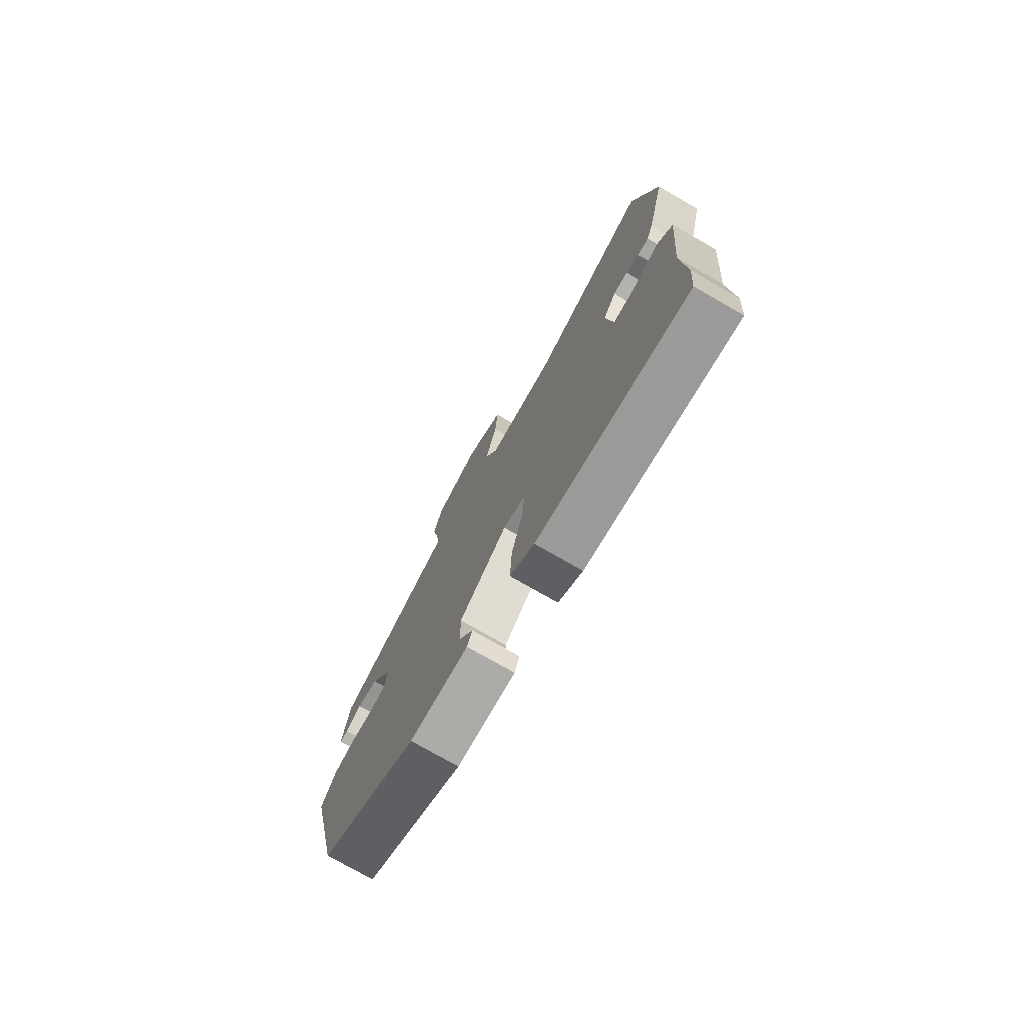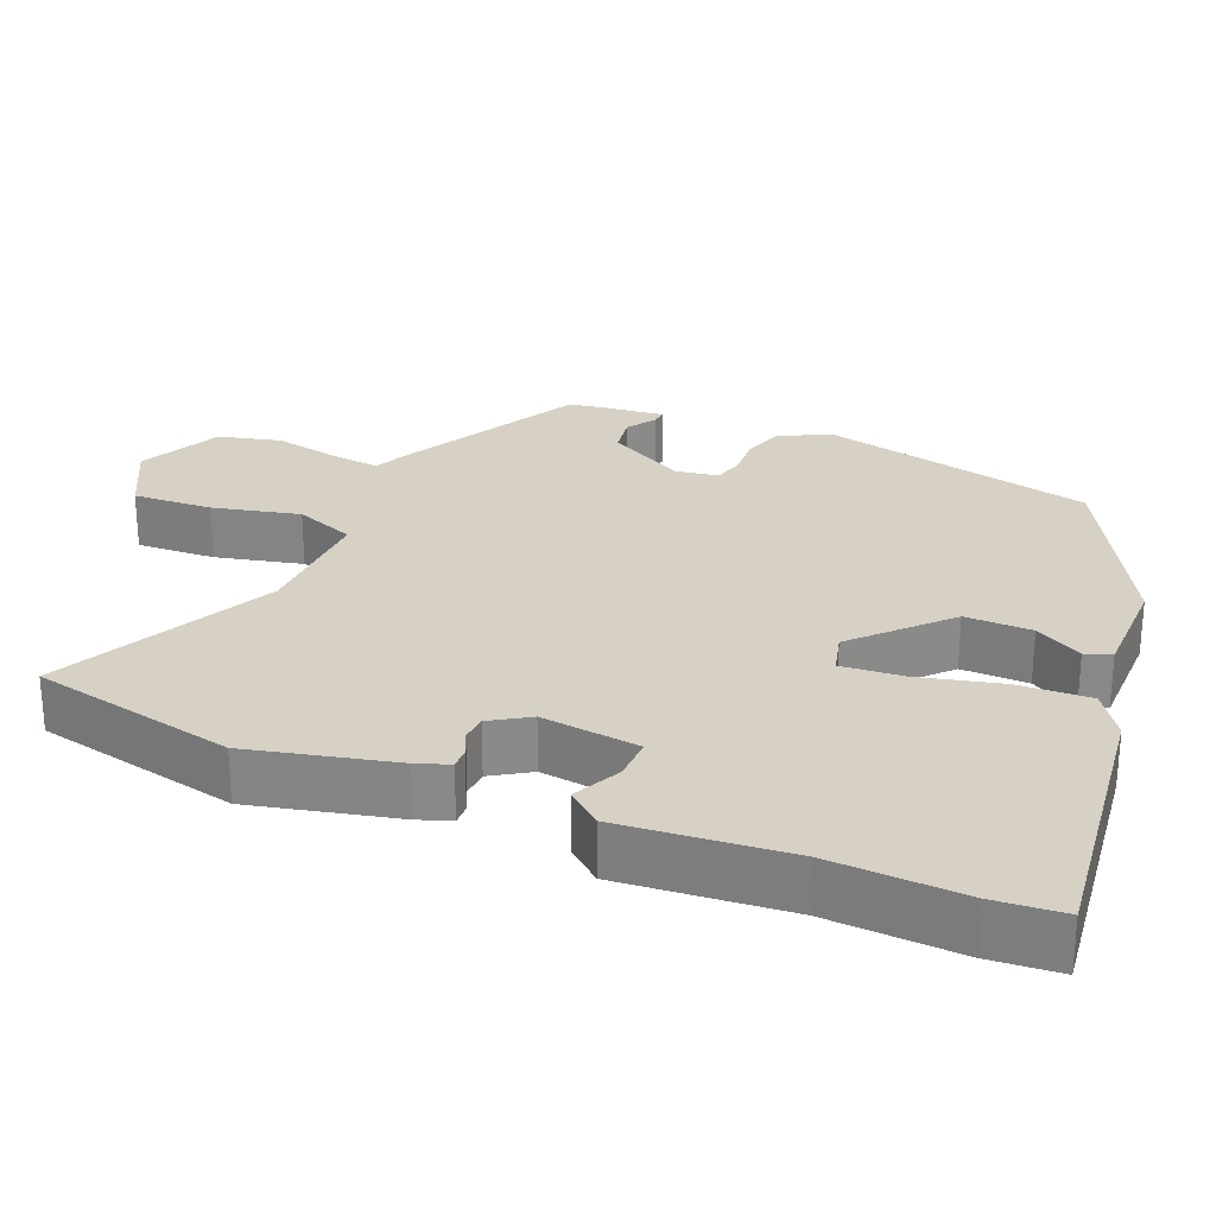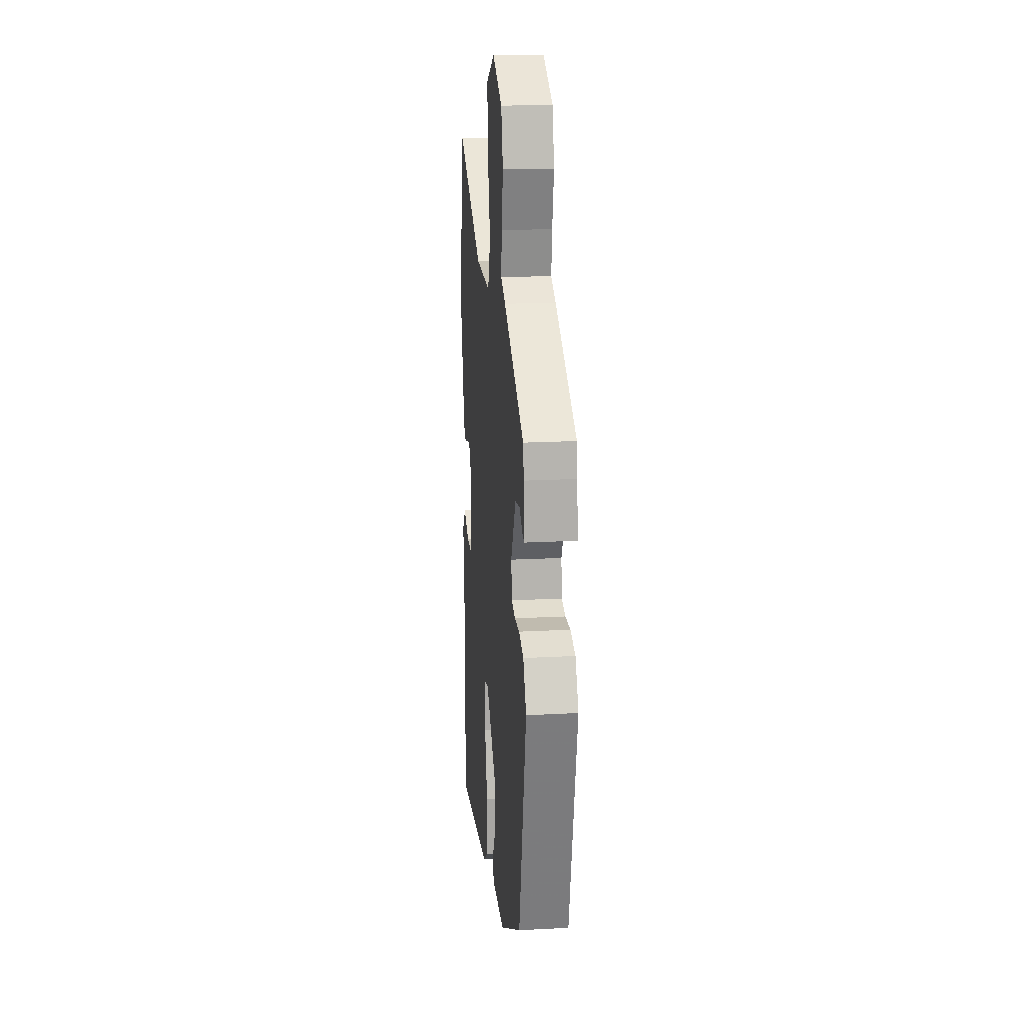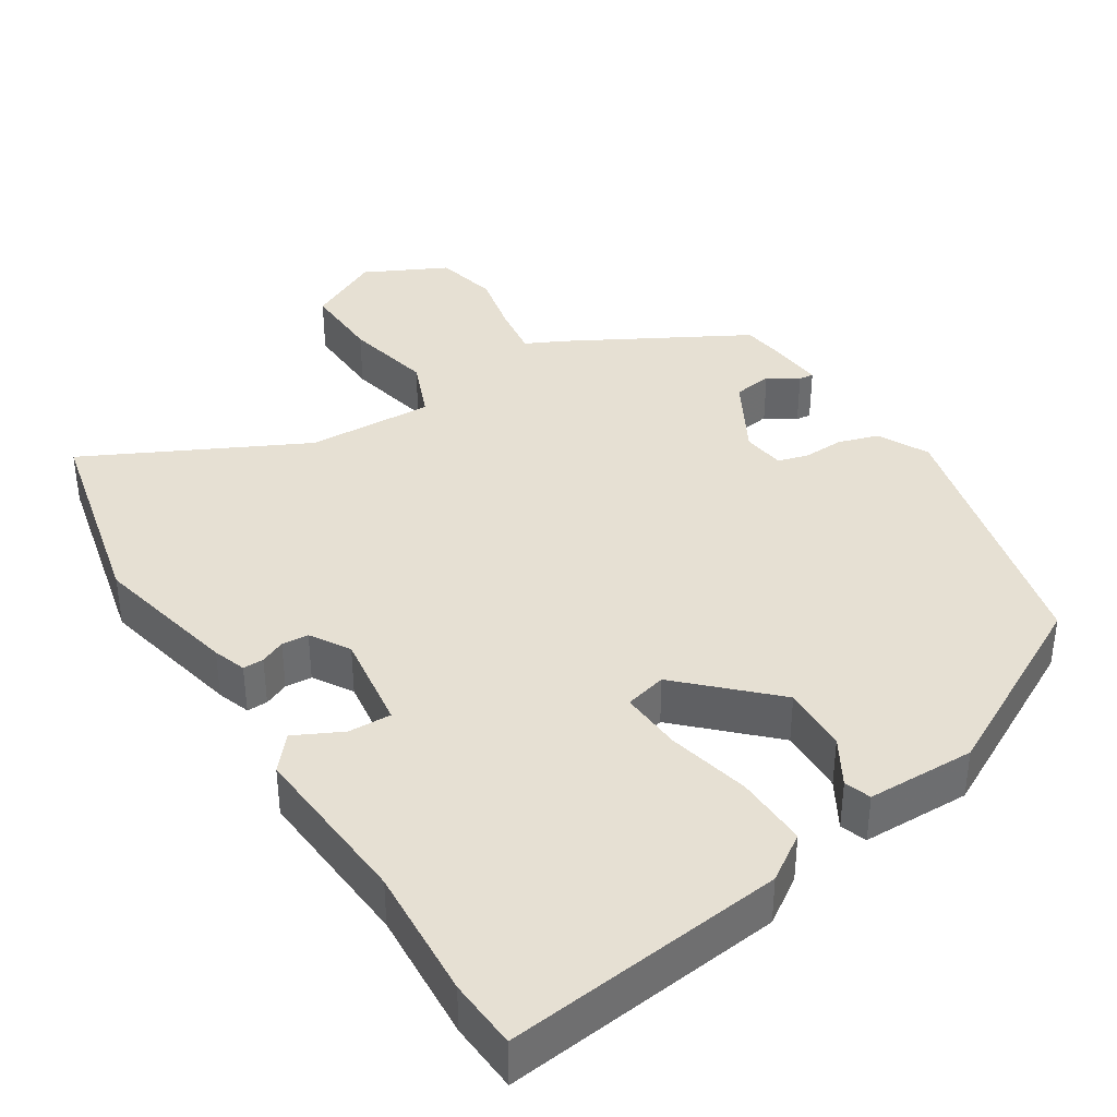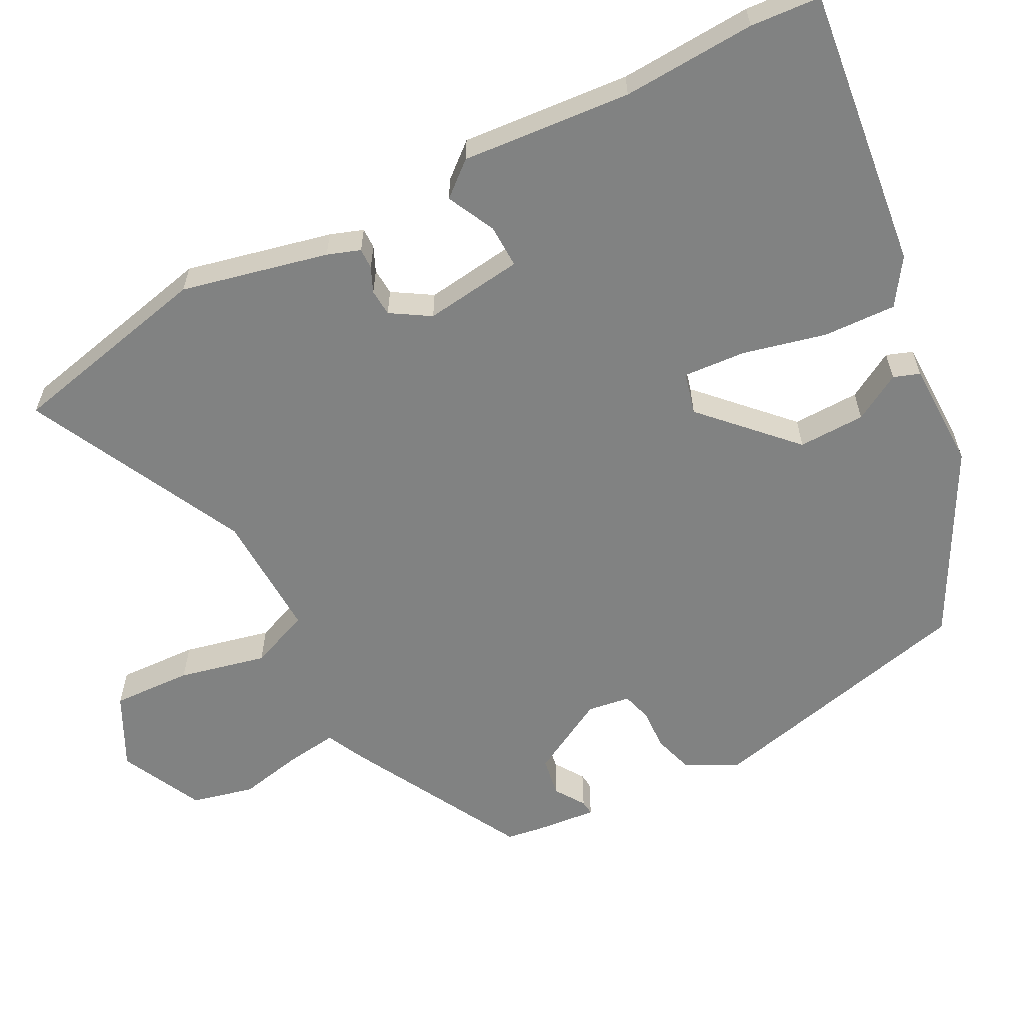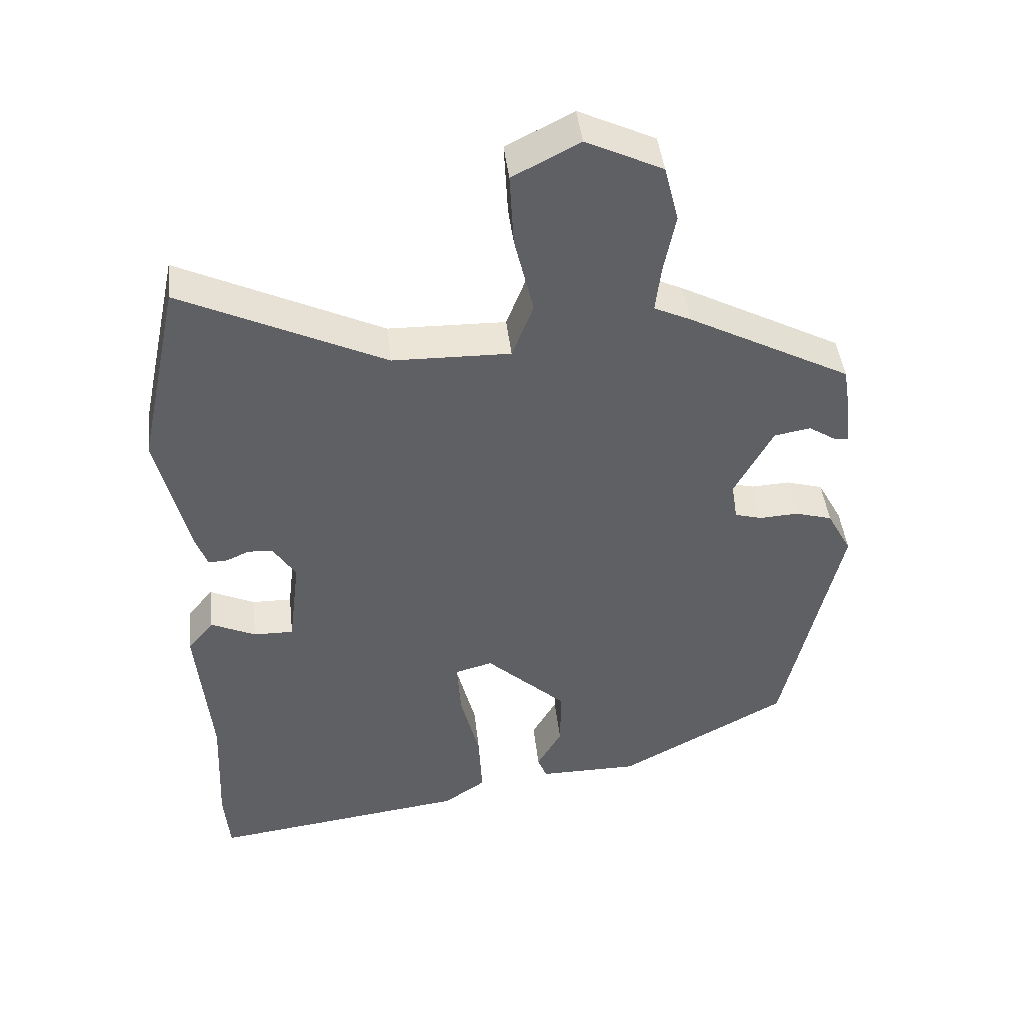
<metadata>
{"format":"obj","ext":"obj","renderer":"f3d","projection":"perspective","resolution":1024,"background":"white","views":[{"elev":-76.4,"azim":60.2,"up":"+Z"},{"elev":26.9,"azim":113.0,"up":"+Y"},{"elev":19.1,"azim":-95.8,"up":"+Z"},{"elev":38.4,"azim":148.6,"up":"+Y"},{"elev":-60.6,"azim":118.1,"up":"+Y"},{"elev":44.8,"azim":173.5,"up":"+Z"}]}
</metadata>
<code>
v 0.472 0.07 0.632
v 0.531 0.07 0.355
v 0.484 0.07 0.159
v 0.468 0.07 0.115
v 0.44 0.07 0.116
v 0.407 0.07 0.131
v 0.371 0.07 0.129
v 0.338 0.07 0.077
v 0.354 0.07 -0.056
v 0.412 0.07 -0.055
v 0.477 0.07 -0.024
v 0.515 0.07 -0.07
v 0.494 0.07 -0.297
v 0.502 0.07 -0.476
v 0.494 0.07 -0.57
v 0.118 0.07 -0.521
v 0.057 0.07 -0.479
v 0.062 0.07 -0.381
v 0.09 0.07 -0.27
v 0.097 0.07 -0.186
v 0.041 0.07 -0.171
v -0.077 0.07 -0.282
v -0.076 0.07 -0.372
v -0.04 0.07 -0.436
v -0.053 0.07 -0.471
v -0.199 0.07 -0.471
v -0.445 0.07 -0.336
v -0.528 0.07 0.034
v -0.492 0.07 0.101
v -0.438 0.07 0.117
v -0.382 0.07 0.114
v -0.342 0.07 0.125
v -0.333 0.07 0.182
v -0.389 0.07 0.287
v -0.442 0.07 0.296
v -0.482 0.07 0.27
v -0.502 0.07 0.268
v -0.493 0.07 0.35
v -0.485 0.07 0.399
v -0.248 0.07 0.525
v -0.195 0.07 0.55
v -0.203 0.07 0.618
v -0.22 0.07 0.705
v -0.199 0.07 0.788
v -0.088 0.07 0.841
v 0.009 0.07 0.791
v 0.003 0.07 0.684
v -0.025 0.07 0.567
v 0.006 0.07 0.486
v 0.177 0.07 0.49
v 0.472 0 0.632
v 0.531 0 0.355
v 0.484 0 0.159
v 0.468 0 0.115
v 0.44 0 0.116
v 0.407 0 0.131
v 0.371 0 0.129
v 0.338 0 0.077
v 0.354 0 -0.056
v 0.412 0 -0.055
v 0.477 0 -0.024
v 0.515 0 -0.07
v 0.494 0 -0.297
v 0.502 0 -0.476
v 0.494 0 -0.57
v 0.118 0 -0.521
v 0.057 0 -0.479
v 0.062 0 -0.381
v 0.09 0 -0.27
v 0.097 0 -0.186
v 0.041 0 -0.171
v -0.077 0 -0.282
v -0.076 0 -0.372
v -0.04 0 -0.436
v -0.053 0 -0.471
v -0.199 0 -0.471
v -0.445 0 -0.336
v -0.528 0 0.034
v -0.492 0 0.101
v -0.438 0 0.117
v -0.382 0 0.114
v -0.342 0 0.125
v -0.333 0 0.182
v -0.389 0 0.287
v -0.442 0 0.296
v -0.482 0 0.27
v -0.502 0 0.268
v -0.493 0 0.35
v -0.485 0 0.399
v -0.248 0 0.525
v -0.195 0 0.55
v -0.203 0 0.618
v -0.22 0 0.705
v -0.199 0 0.788
v -0.088 0 0.841
v 0.009 0 0.791
v 0.003 0 0.684
v -0.025 0 0.567
v 0.006 0 0.486
v 0.177 0 0.49
f 45 46 47 48
f 43 44 45 48
f 42 43 48 49
f 41 42 49
f 40 41 49
f 39 40 49
f 38 39 49 50
f 35 36 37 38
f 34 35 38 50
f 28 29 30 31
f 28 31 32
f 27 28 32
f 26 27 32
f 23 24 25 26
f 22 23 26 32
f 21 22 32 33
f 16 17 18 19
f 16 19 20
f 13 14 15 16
f 13 16 20
f 10 11 12 13
f 9 10 13 20
f 8 9 20 21
f 3 4 5 6
f 3 6 7
f 50 1 2 3
f 50 3 7
f 21 33 34 50
f 7 8 21 50
f 98 97 96 95
f 98 95 94 93
f 99 98 93 92
f 99 92 91
f 99 91 90
f 99 90 89
f 100 99 89 88
f 88 87 86 85
f 100 88 85 84
f 81 80 79 78
f 82 81 78
f 82 78 77
f 82 77 76
f 76 75 74 73
f 82 76 73 72
f 83 82 72 71
f 69 68 67 66
f 70 69 66
f 66 65 64 63
f 70 66 63
f 63 62 61 60
f 70 63 60 59
f 71 70 59 58
f 56 55 54 53
f 57 56 53
f 53 52 51 100
f 57 53 100
f 100 84 83 71
f 100 71 58 57
f 1 51 52 2
f 2 52 53 3
f 3 53 54 4
f 4 54 55 5
f 5 55 56 6
f 6 56 57 7
f 7 57 58 8
f 8 58 59 9
f 9 59 60 10
f 10 60 61 11
f 11 61 62 12
f 12 62 63 13
f 13 63 64 14
f 14 64 65 15
f 15 65 66 16
f 16 66 67 17
f 17 67 68 18
f 18 68 69 19
f 19 69 70 20
f 20 70 71 21
f 21 71 72 22
f 22 72 73 23
f 23 73 74 24
f 24 74 75 25
f 25 75 76 26
f 26 76 77 27
f 27 77 78 28
f 28 78 79 29
f 29 79 80 30
f 30 80 81 31
f 31 81 82 32
f 32 82 83 33
f 33 83 84 34
f 34 84 85 35
f 35 85 86 36
f 36 86 87 37
f 37 87 88 38
f 38 88 89 39
f 39 89 90 40
f 40 90 91 41
f 41 91 92 42
f 42 92 93 43
f 43 93 94 44
f 44 94 95 45
f 45 95 96 46
f 46 96 97 47
f 47 97 98 48
f 48 98 99 49
f 49 99 100 50
f 50 100 51 1

</code>
